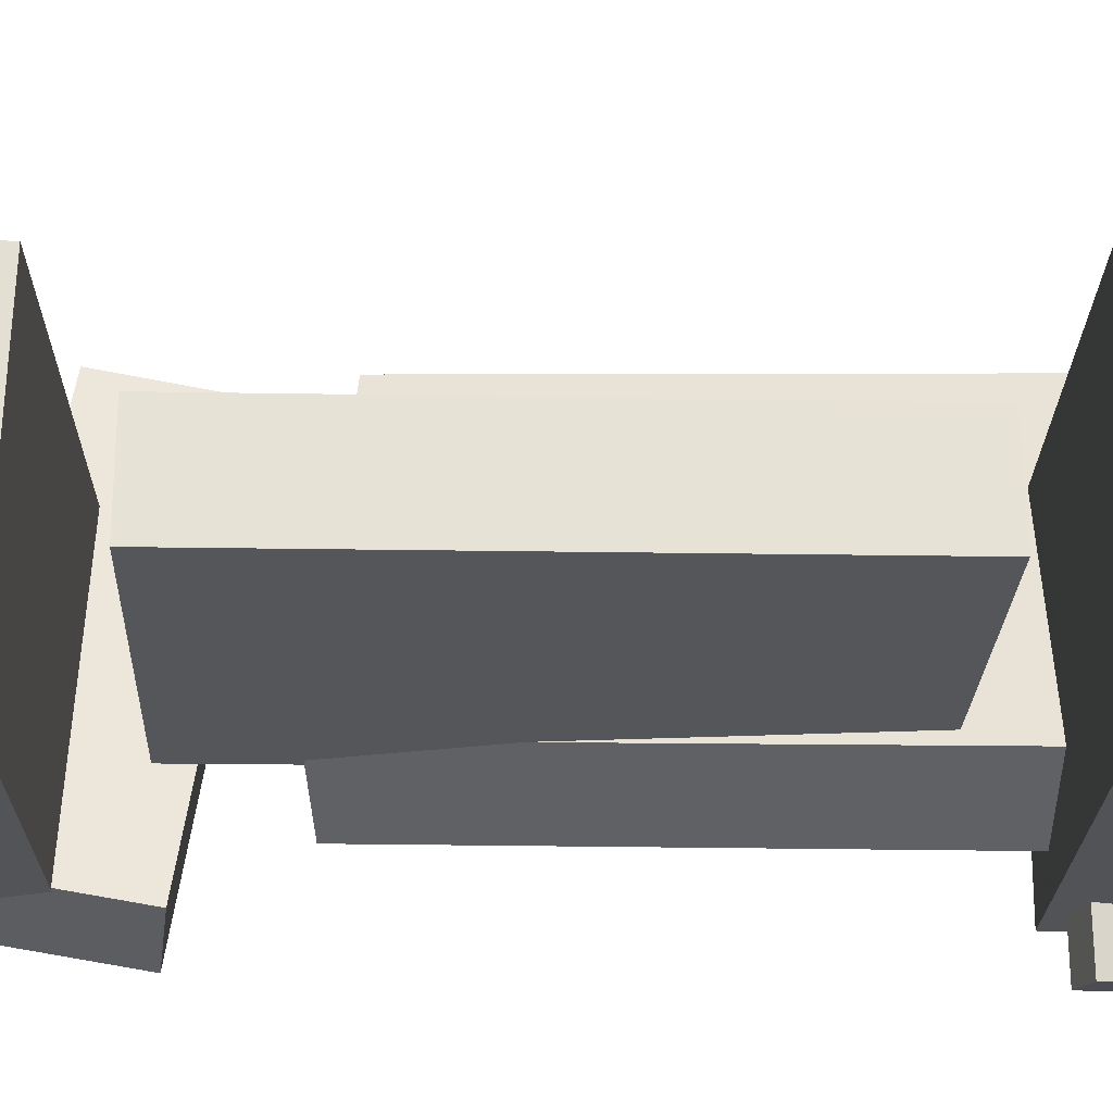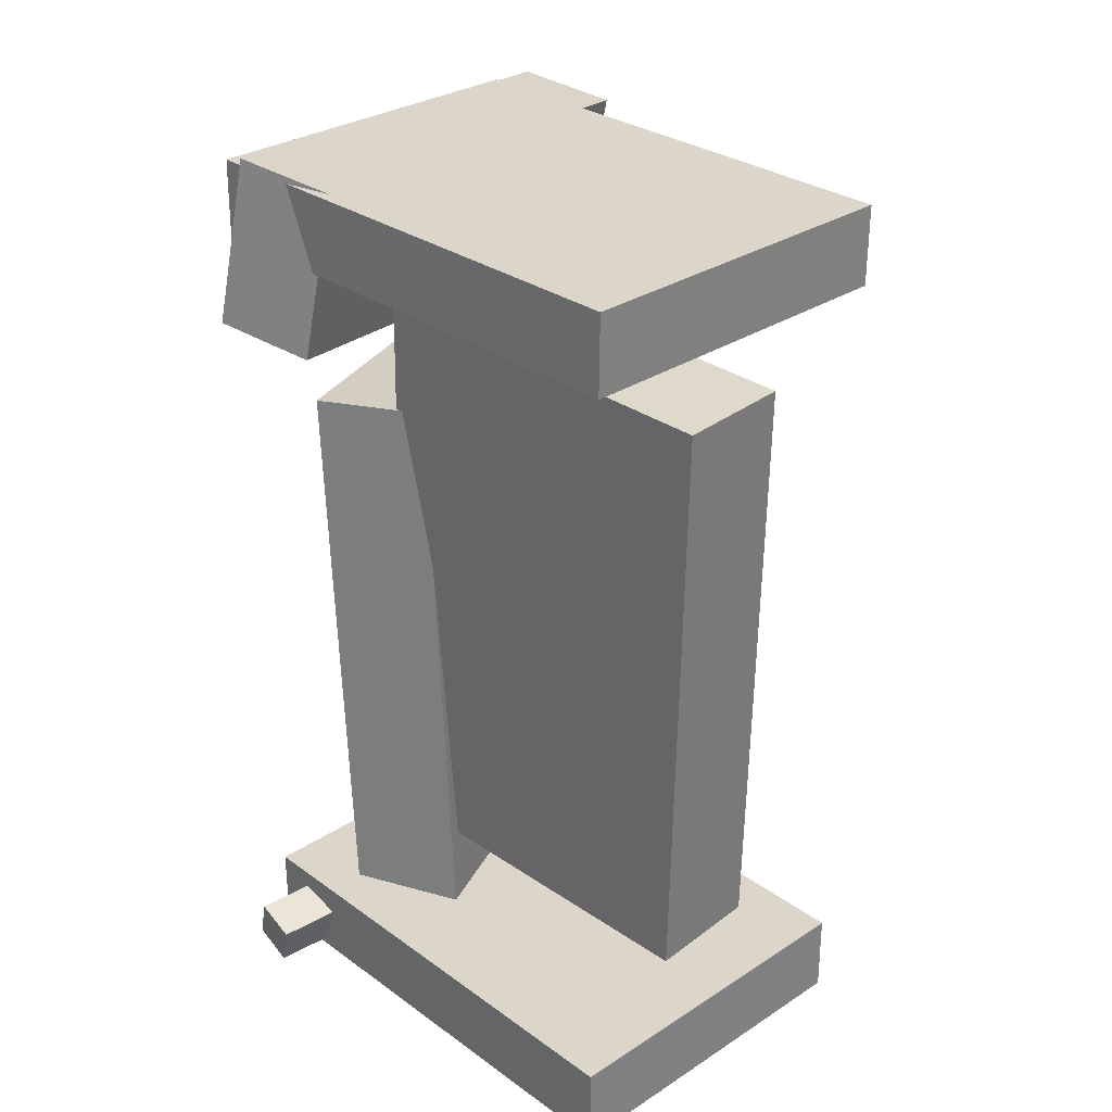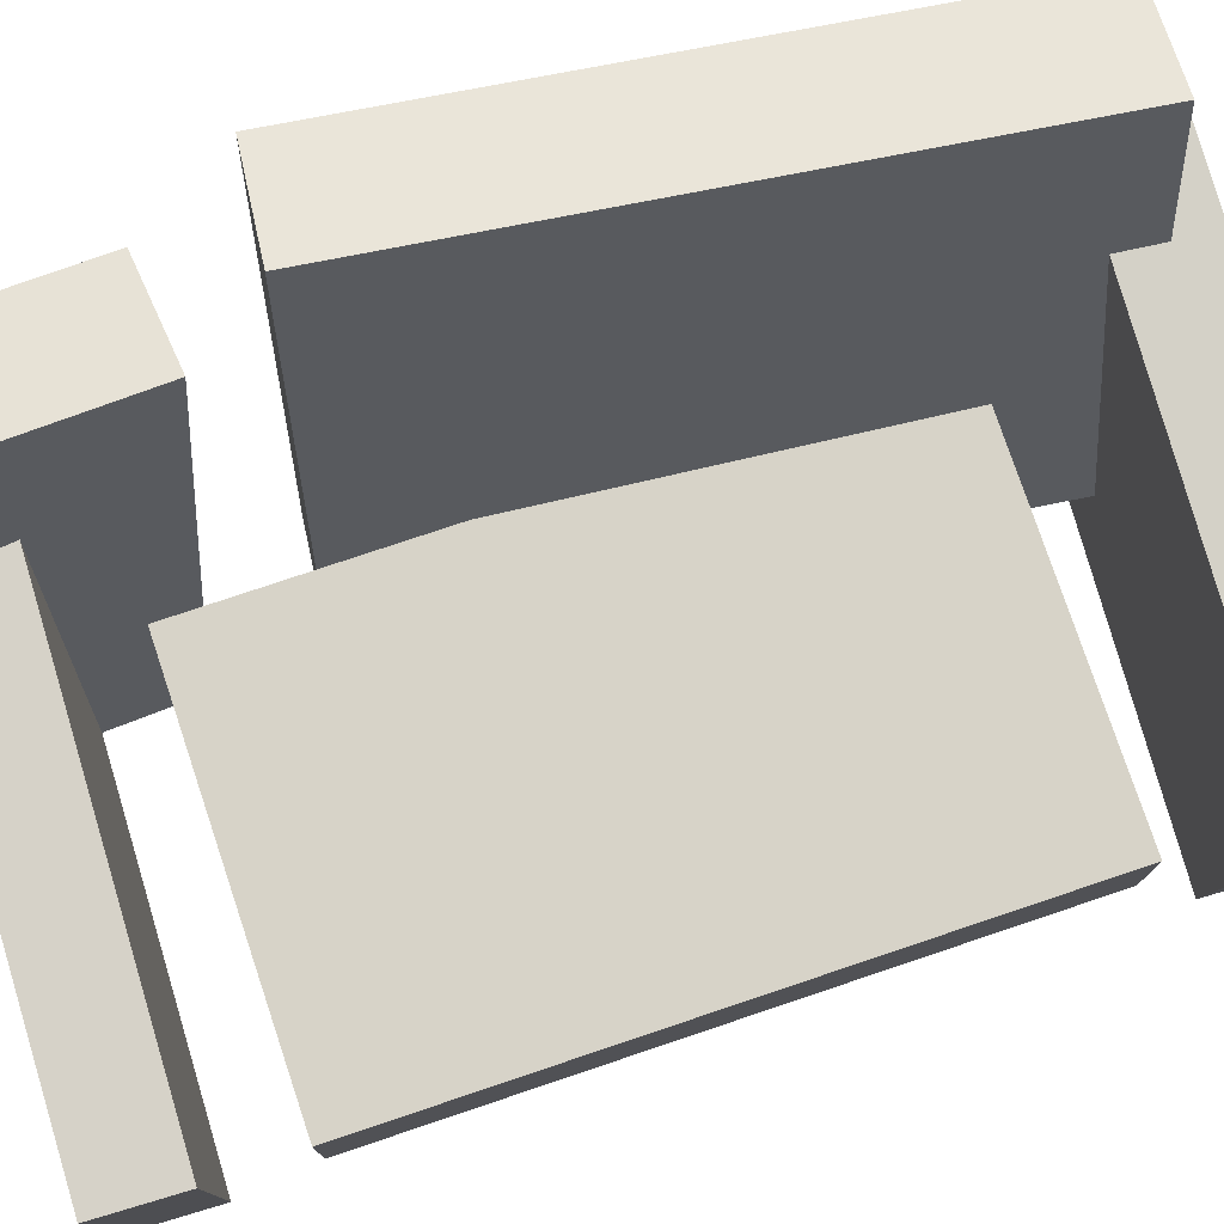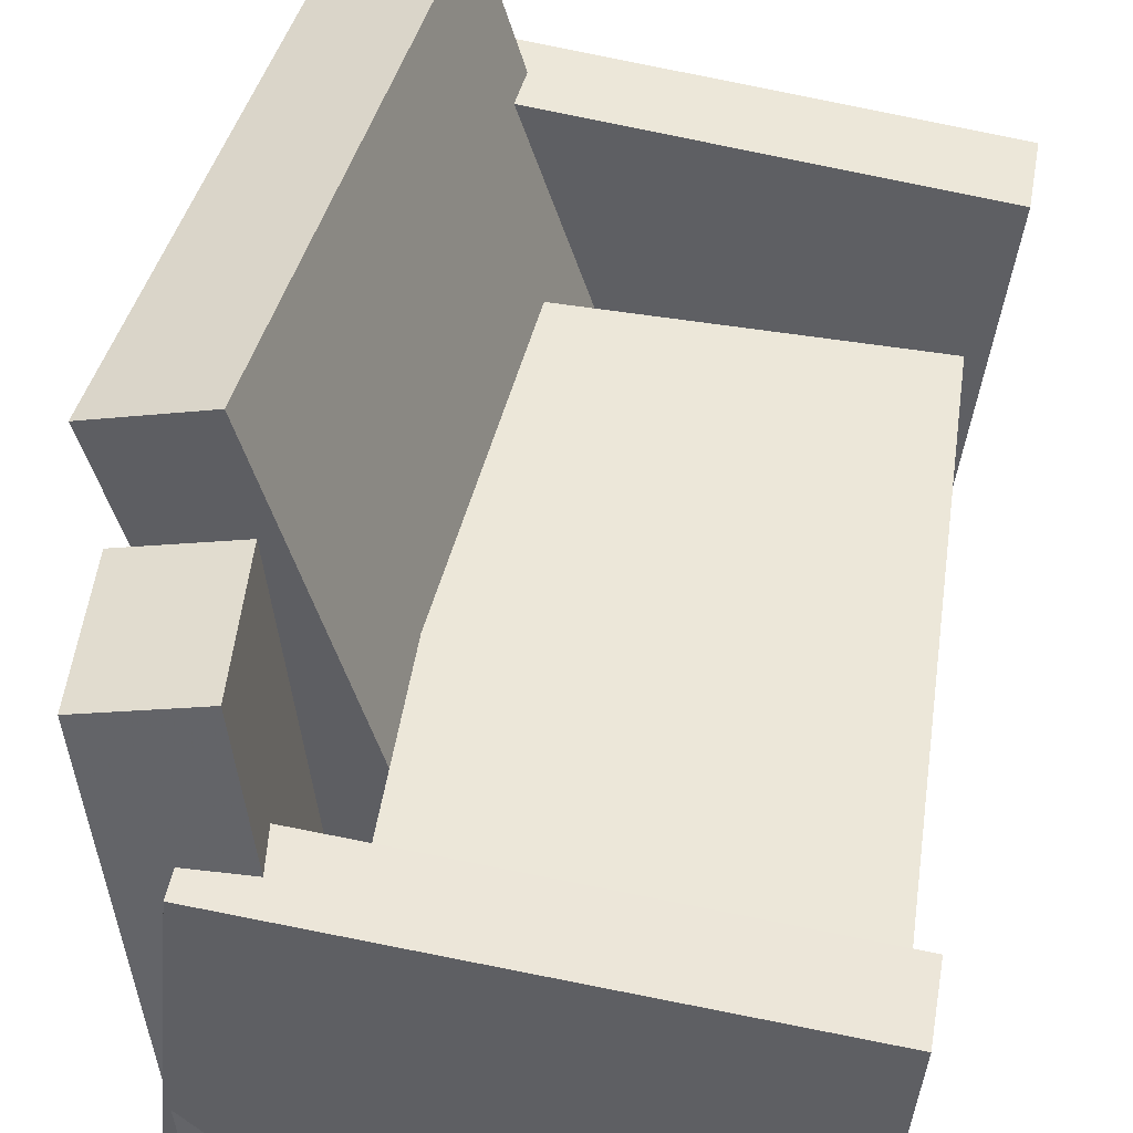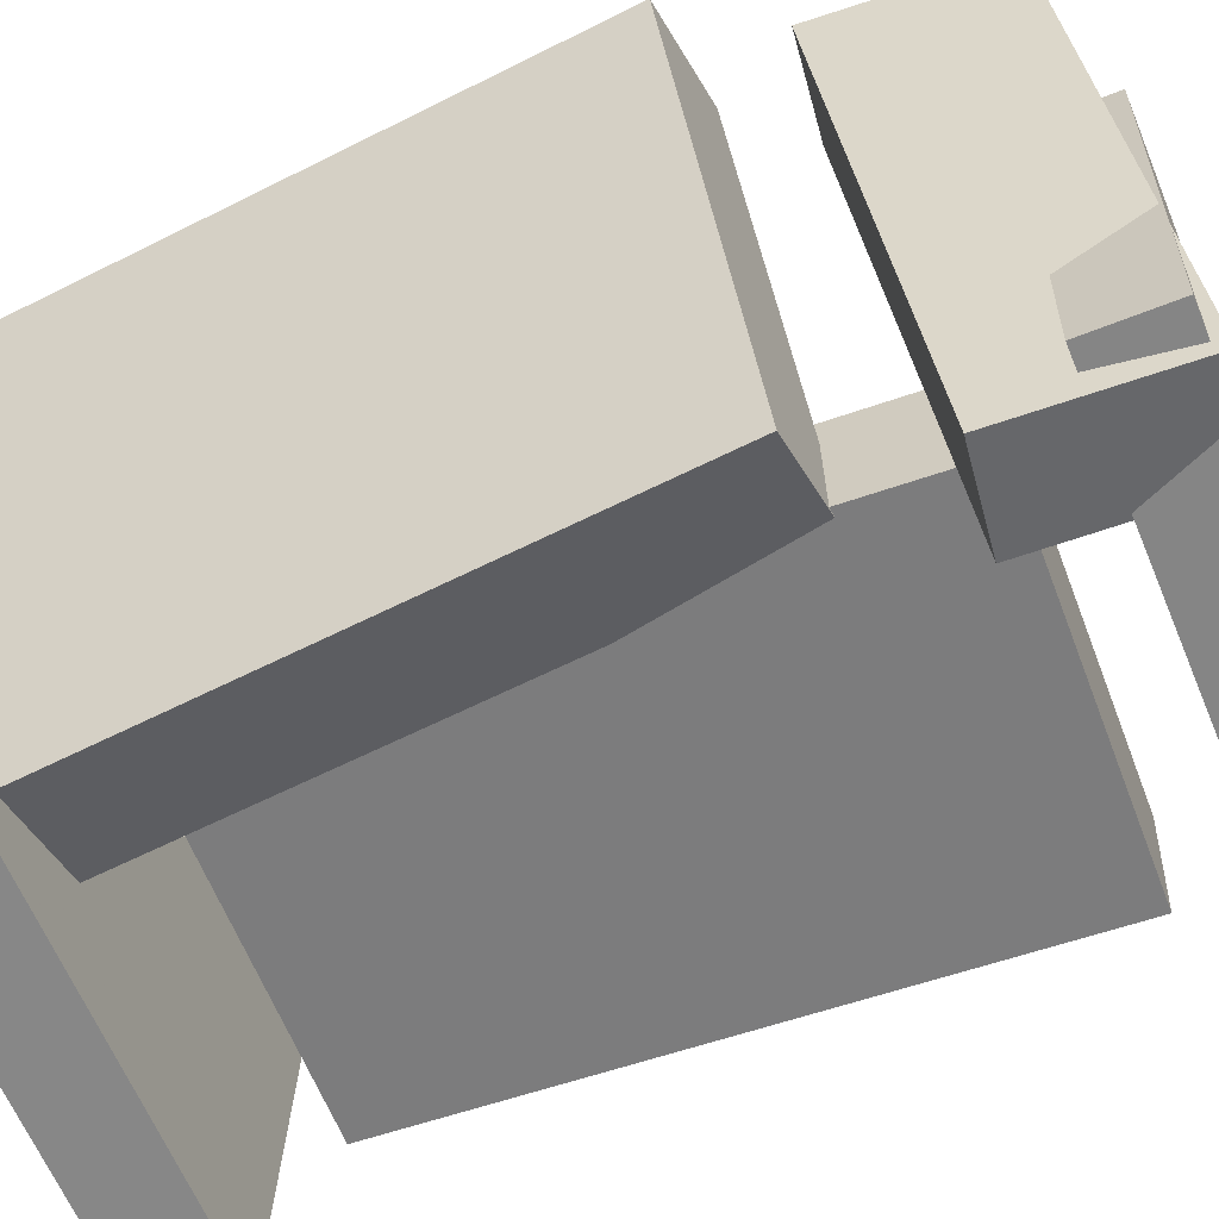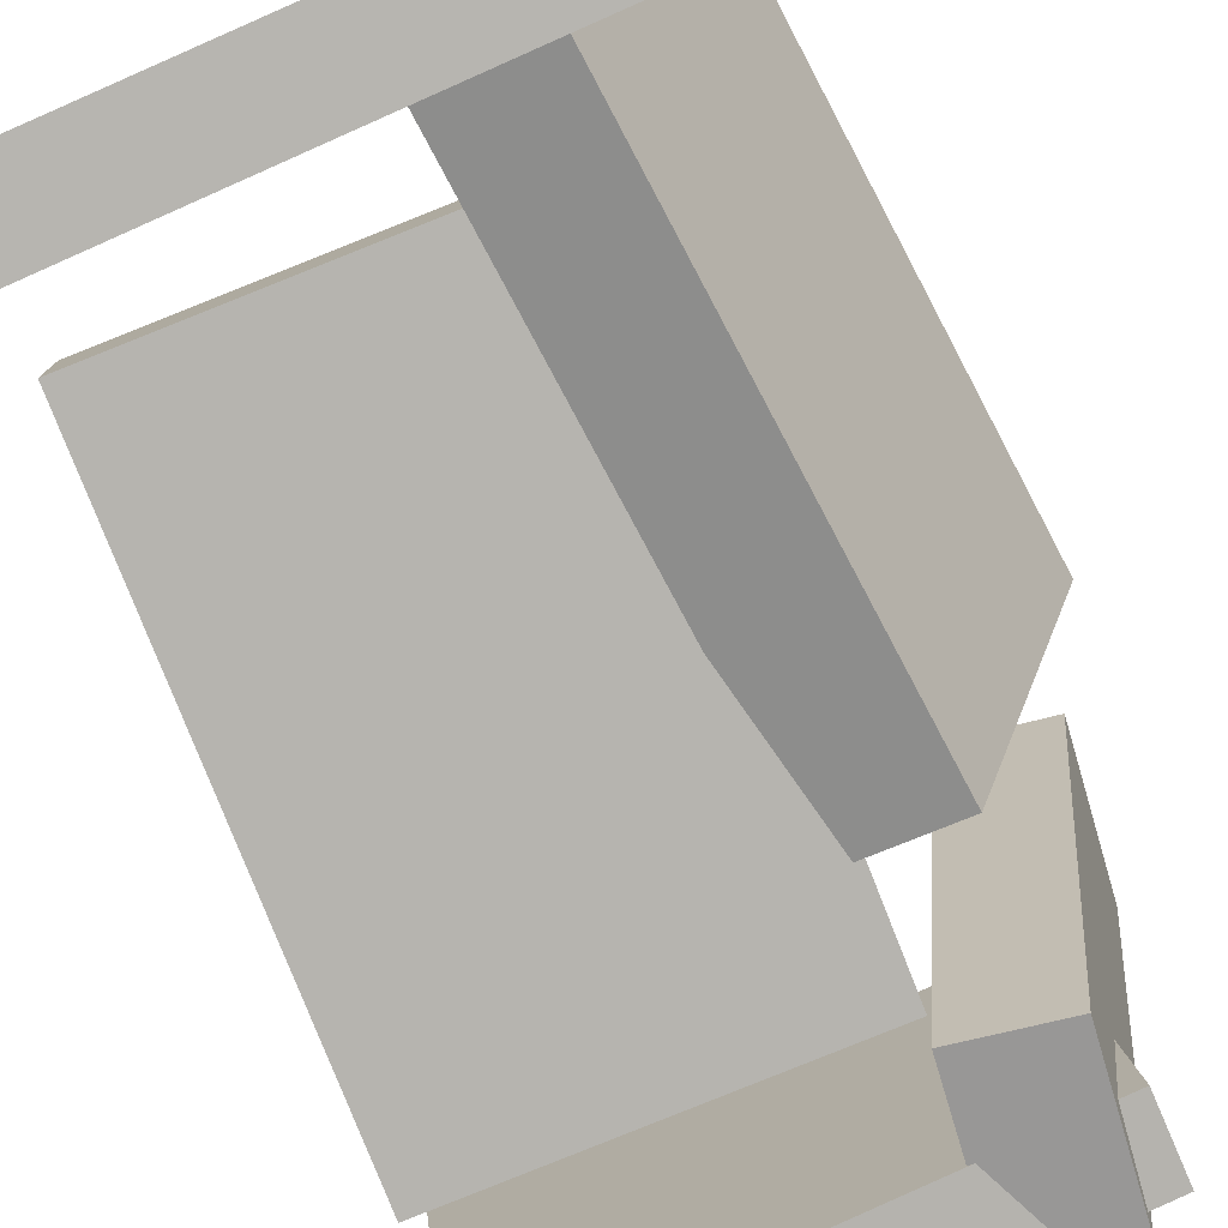
<metadata>
{"format":"obj","ext":"obj","renderer":"f3d","projection":"perspective","resolution":1024,"background":"white","views":[{"elev":-28.4,"azim":89.1,"up":"+Y"},{"elev":30.7,"azim":40.4,"up":"+Z"},{"elev":74.6,"azim":72.9,"up":"+Y"},{"elev":46.1,"azim":9.6,"up":"+Y"},{"elev":-56.7,"azim":-67.9,"up":"+Y"},{"elev":-78.7,"azim":-157.0,"up":"+Y"}]}
</metadata>
<code>
v -0.1712 -0.1371 0.2861
v -0.1716 -0.136 0.3446
v -0.1485 0.1219 0.2811
v -0.1489 0.1231 0.3396
v 0.1942 -0.1691 0.289
v 0.1938 -0.1679 0.3475
v 0.2169 0.09 0.284
v 0.2165 0.09115 0.3425
f 1.0 7.0 5.0
f 1.0 3.0 7.0
f 1.0 4.0 3.0
f 1.0 2.0 4.0
f 3.0 8.0 7.0
f 3.0 4.0 8.0
f 5.0 7.0 8.0
f 5.0 8.0 6.0
f 1.0 5.0 6.0
f 1.0 6.0 2.0
f 2.0 6.0 8.0
f 2.0 8.0 4.0
v -0.1623 -0.1695 -0.3232
v -0.1548 -0.1718 -0.2928
v -0.1419 -0.07272 -0.3208
v -0.1344 -0.07505 -0.2904
v -0.1301 -0.1761 -0.3317
v -0.1226 -0.1784 -0.3013
v -0.1097 -0.07932 -0.3293
v -0.1021 -0.08165 -0.2989
f 9.0 15.0 13.0
f 9.0 11.0 15.0
f 9.0 12.0 11.0
f 9.0 10.0 12.0
f 11.0 16.0 15.0
f 11.0 12.0 16.0
f 13.0 15.0 16.0
f 13.0 16.0 14.0
f 9.0 13.0 14.0
f 9.0 14.0 10.0
f 10.0 14.0 16.0
f 10.0 16.0 12.0
v -0.1474 -0.08617 0.1446
v -0.06367 -0.05884 0.1507
v -0.2449 0.2172 0.1234
v -0.1612 0.2446 0.1296
v -0.1085 -0.1049 -0.3034
v -0.02479 -0.07754 -0.2973
v -0.206 0.1985 -0.3245
v -0.1223 0.2259 -0.3184
f 17.0 23.0 21.0
f 17.0 19.0 23.0
f 17.0 20.0 19.0
f 17.0 18.0 20.0
f 19.0 24.0 23.0
f 19.0 20.0 24.0
f 21.0 23.0 24.0
f 21.0 24.0 22.0
f 17.0 21.0 22.0
f 17.0 22.0 18.0
f 18.0 22.0 24.0
f 18.0 24.0 20.0
v -0.1746 -0.1275 -0.3403
v -0.1753 -0.127 -0.2782
v -0.1465 0.1314 -0.3421
v -0.1472 0.1319 -0.28
v 0.1921 -0.1673 -0.336
v 0.1914 -0.1668 -0.2739
v 0.2202 0.09164 -0.3378
v 0.2195 0.09213 -0.2757
f 25.0 31.0 29.0
f 25.0 27.0 31.0
f 25.0 28.0 27.0
f 25.0 26.0 28.0
f 27.0 32.0 31.0
f 27.0 28.0 32.0
f 29.0 31.0 32.0
f 29.0 32.0 30.0
f 25.0 29.0 30.0
f 25.0 30.0 26.0
f 26.0 30.0 32.0
f 26.0 32.0 28.0
v -0.08316 -0.1532 0.2229
v -0.1586 -0.163 0.2326
v -0.1357 0.208 0.1792
v -0.2111 0.1982 0.1889
v -0.06967 -0.1364 0.3453
v -0.1451 -0.1462 0.355
v -0.1222 0.2248 0.3016
v -0.1976 0.215 0.3113
f 33.0 39.0 37.0
f 33.0 35.0 39.0
f 33.0 36.0 35.0
f 33.0 34.0 36.0
f 35.0 40.0 39.0
f 35.0 36.0 40.0
f 37.0 39.0 40.0
f 37.0 40.0 38.0
f 33.0 37.0 38.0
f 33.0 38.0 34.0
f 34.0 38.0 40.0
f 34.0 40.0 36.0
v -0.09134 0.02674 -0.2177
v -0.09536 -0.06003 -0.2184
v -0.07965 0.02219 0.2373
v -0.08367 -0.06458 0.2365
v 0.1913 0.0137 -0.2251
v 0.1873 -0.07307 -0.2258
v 0.203 0.009153 0.2299
v 0.199 -0.07762 0.2292
f 41.0 47.0 45.0
f 41.0 43.0 47.0
f 41.0 44.0 43.0
f 41.0 42.0 44.0
f 43.0 48.0 47.0
f 43.0 44.0 48.0
f 45.0 47.0 48.0
f 45.0 48.0 46.0
f 41.0 45.0 46.0
f 41.0 46.0 42.0
f 42.0 46.0 48.0
f 42.0 48.0 44.0

</code>
